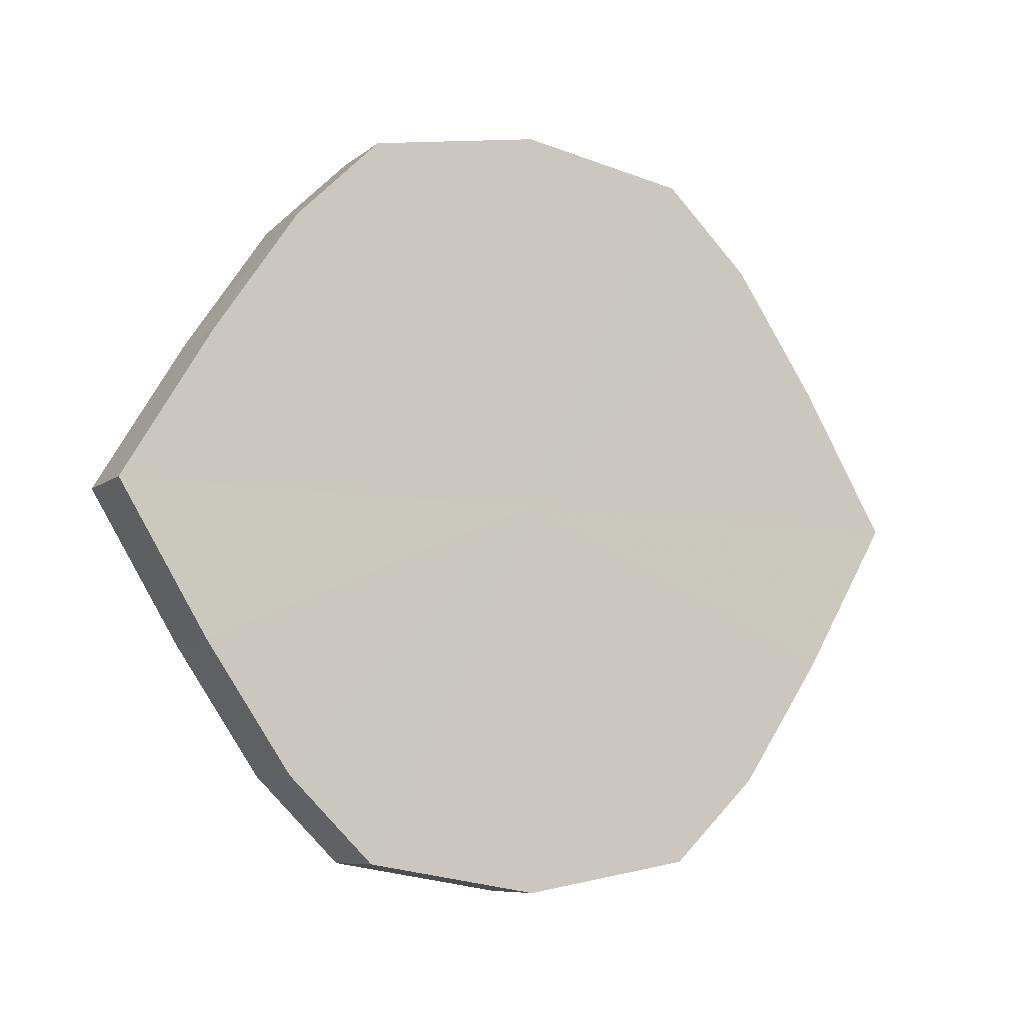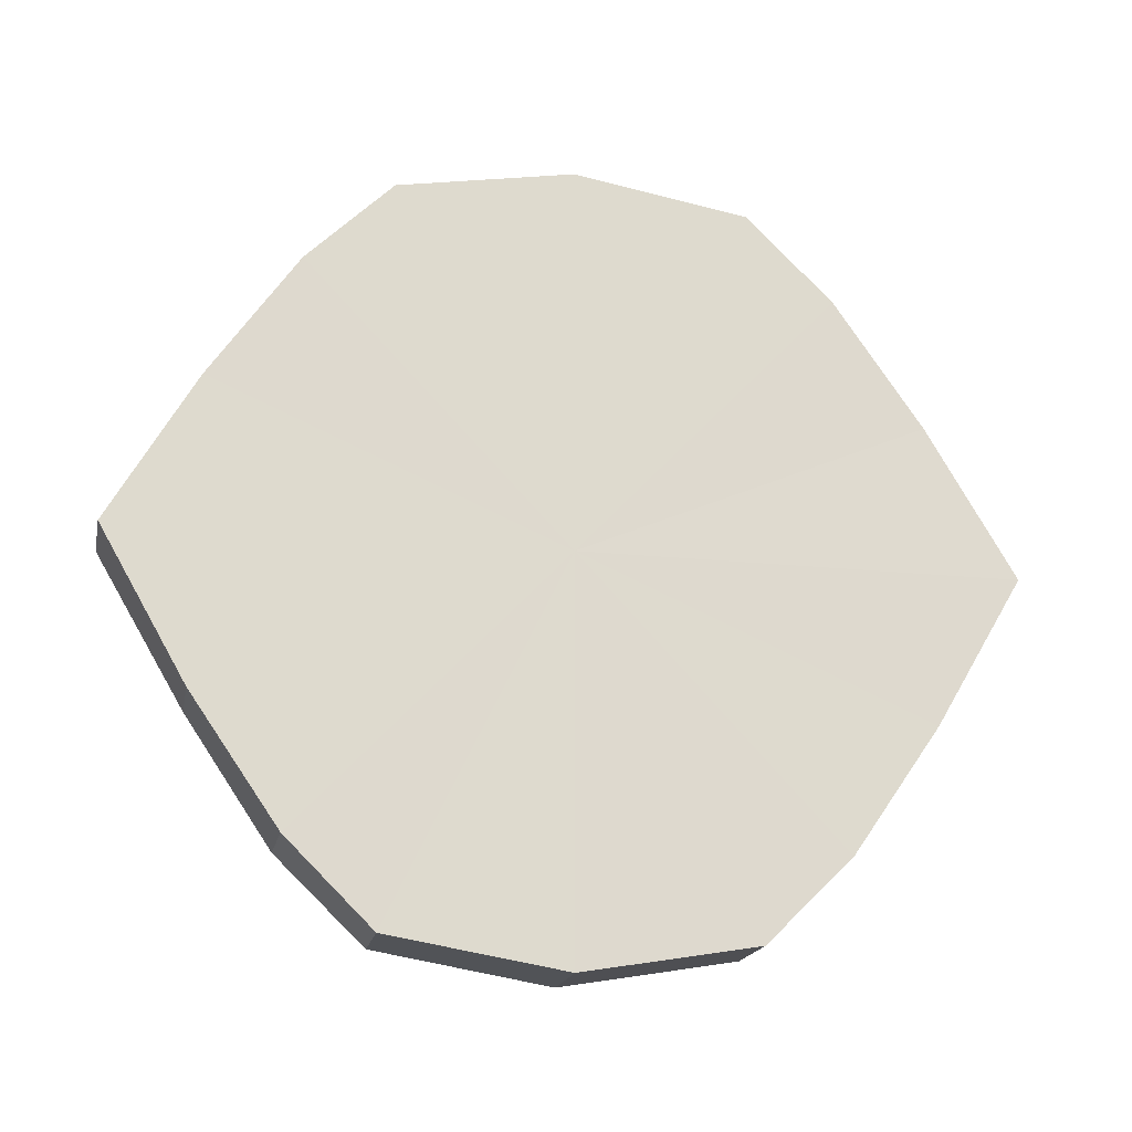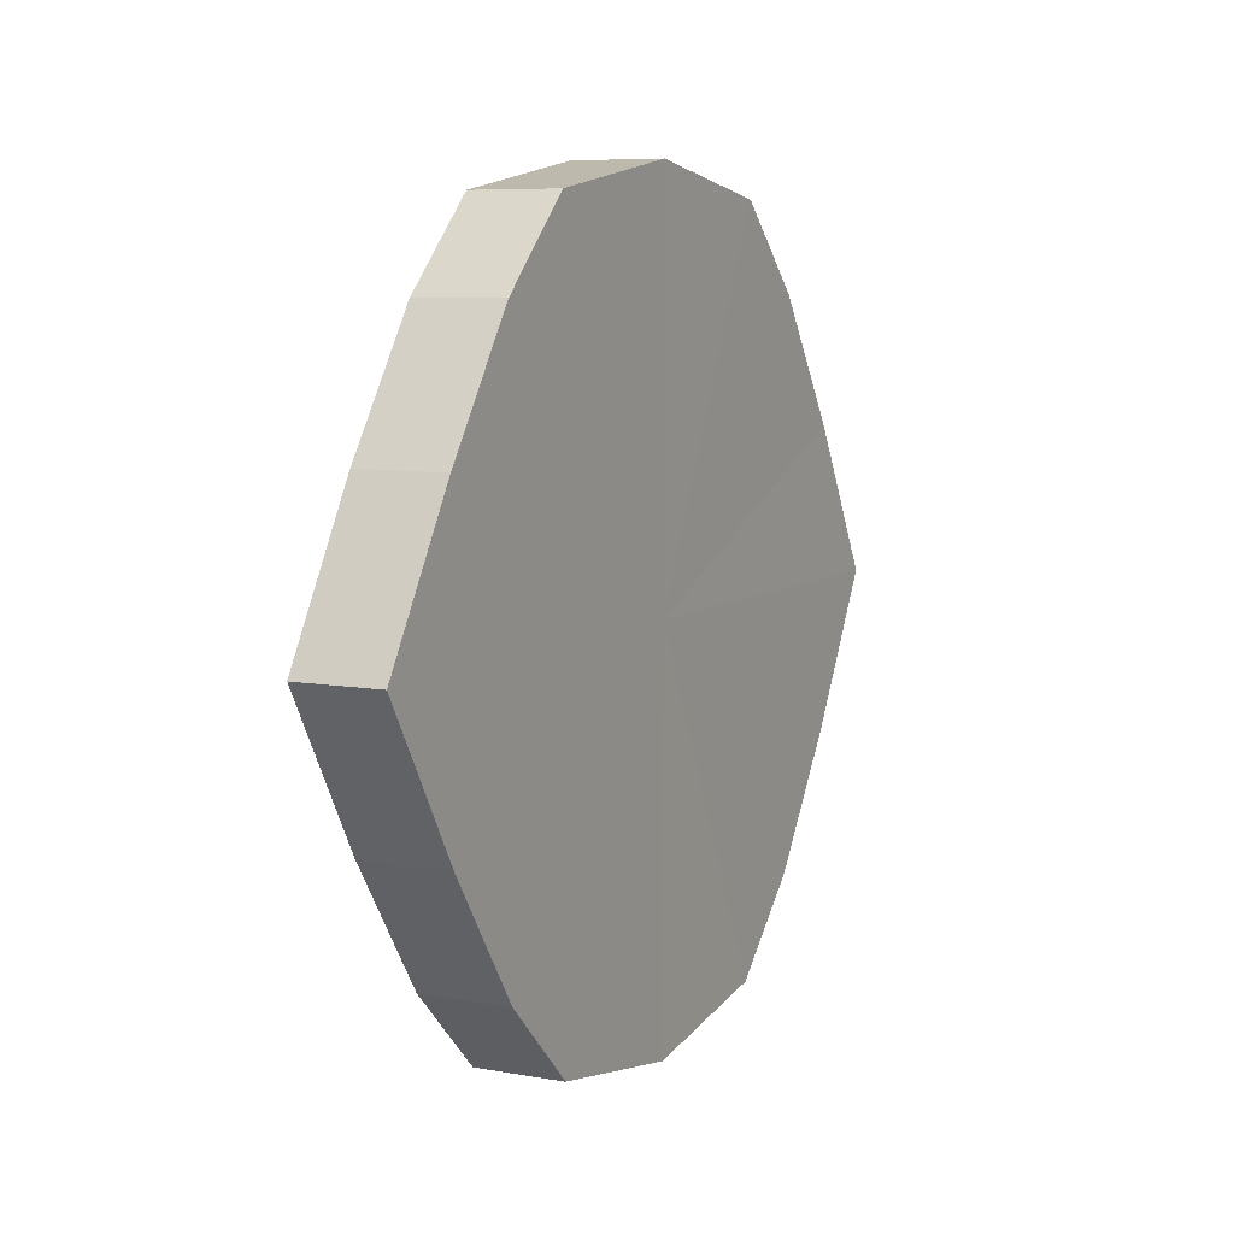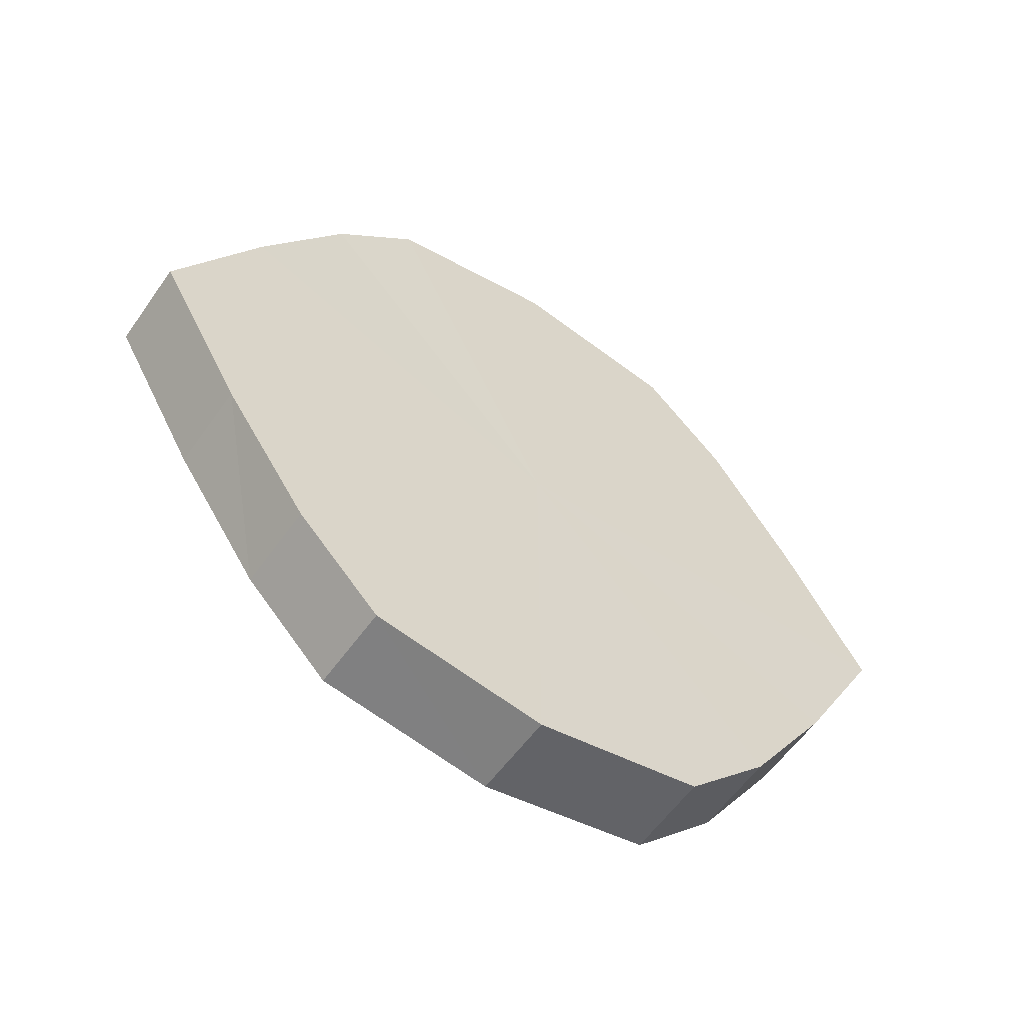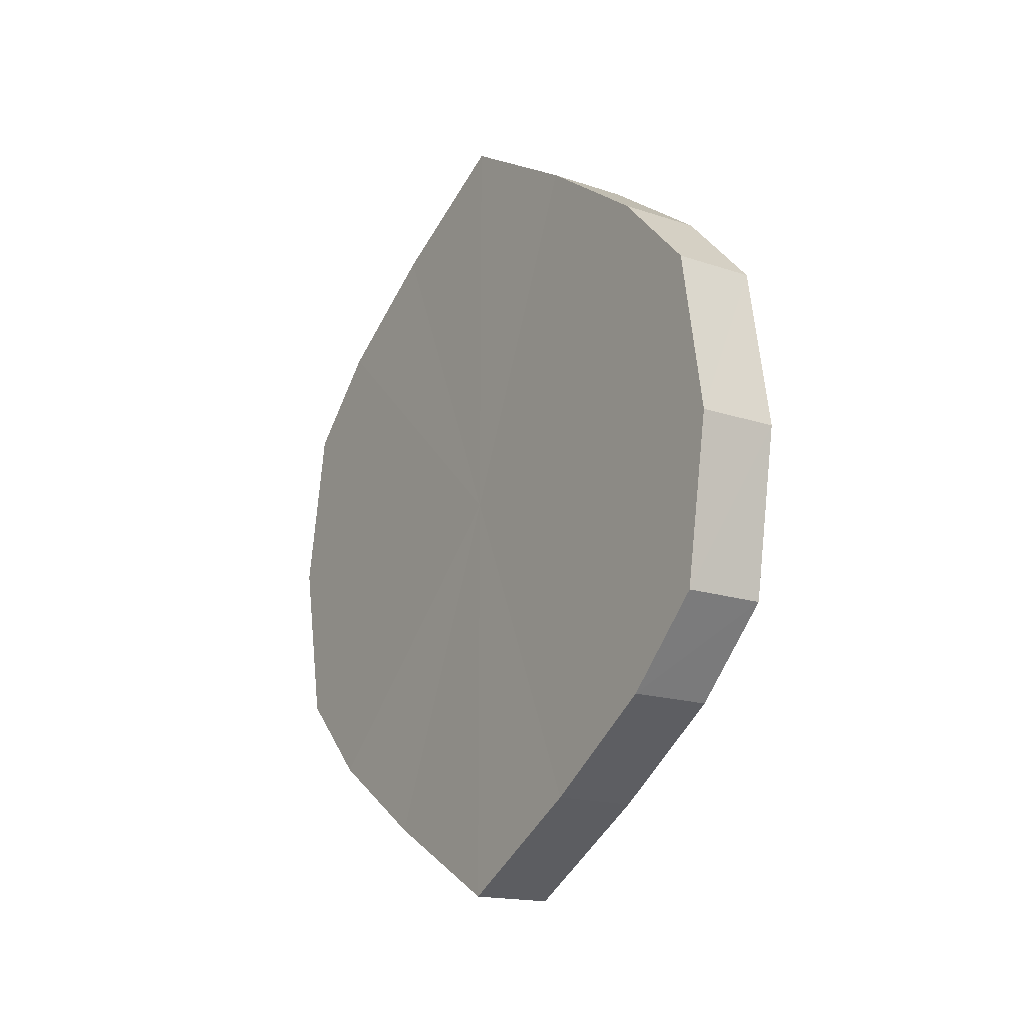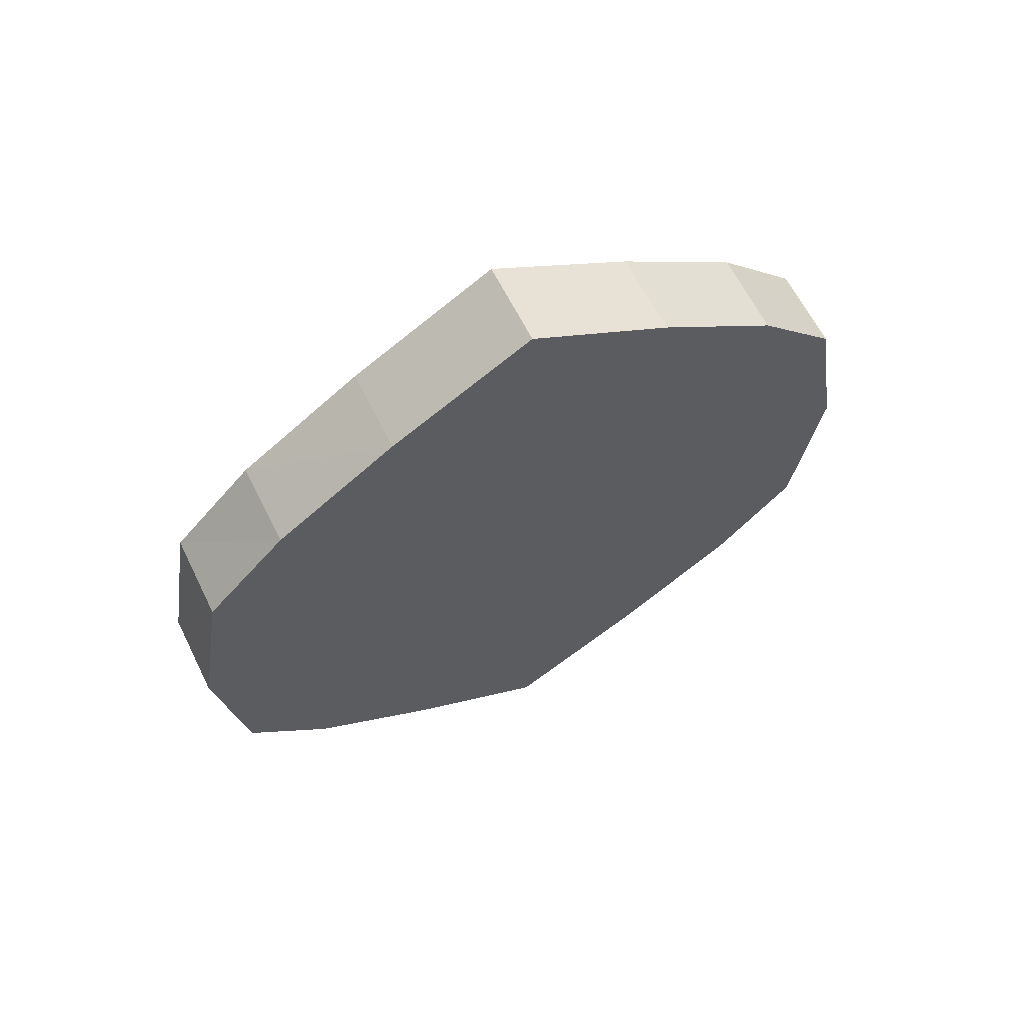
<metadata>
{"format":"obj","ext":"obj","renderer":"f3d","projection":"perspective","resolution":1024,"background":"white","views":[{"elev":-8.2,"azim":62.8,"up":"+Z"},{"elev":-18.8,"azim":-101.2,"up":"+Z"},{"elev":7.4,"azim":-152.3,"up":"+Z"},{"elev":-56.1,"azim":55.6,"up":"+Z"},{"elev":-16.7,"azim":-34.8,"up":"+Y"},{"elev":63.1,"azim":63.3,"up":"+Y"}]}
</metadata>
<code>
o 3349
v 2253 1888 7.859
v 2253 1888 7.856
v 2253 1888 7.859
v 2253 1888 7.846
v 2253 1888 7.856
v 2253 1888 7.856
v 2253 1888 7.856
v 2253 1888 7.832
v 2253 1888 7.846
v 2253 1888 7.846
v 2253 1888 7.846
v 2253 1888 7.814
v 2253 1888 7.832
v 2253 1888 7.832
v 2253 1888 7.832
v 2253 1888 7.797
v 2253 1888 7.814
v 2253 1888 7.814
v 2253 1888 7.814
v 2253 1888 7.783
v 2253 1888 7.797
v 2253 1888 7.797
v 2253 1888 7.797
v 2253 1888 7.773
v 2253 1888 7.783
v 2253 1888 7.783
v 2253 1888 7.783
v 2253 1888 7.769
v 2253 1888 7.773
v 2253 1888 7.773
v 2253 1888 7.773
v 2253 1888 7.769
v 2253 1888 7.859
v 2253 1888 7.856
v 2253 1888 7.856
v 2253 1888 7.846
v 2253 1888 7.846
v 2253 1888 7.856
v 2253 1888 7.859
v 2253 1888 7.846
v 2253 1888 7.856
v 2253 1888 7.832
v 2253 1888 7.832
v 2253 1888 7.832
v 2253 1888 7.846
v 2253 1888 7.814
v 2253 1888 7.832
v 2253 1888 7.814
v 2253 1888 7.814
v 2253 1888 7.797
v 2253 1888 7.814
v 2253 1888 7.783
v 2253 1888 7.797
v 2253 1888 7.797
v 2253 1888 7.797
v 2253 1888 7.773
v 2253 1888 7.783
v 2253 1888 7.769
v 2253 1888 7.773
v 2253 1888 7.783
v 2253 1888 7.783
v 2253 1888 7.773
v 2253 1888 7.769
v 2253 1888 7.773
v 2253 1888 7.814
v 2253 1888 7.856
v 2253 1888 7.859
v 2253 1888 7.846
v 2253 1888 7.856
v 2253 1888 7.832
v 2253 1888 7.846
v 2253 1888 7.814
v 2253 1888 7.832
v 2253 1888 7.797
v 2253 1888 7.814
v 2253 1888 7.783
v 2253 1888 7.797
v 2253 1888 7.773
v 2253 1888 7.783
v 2253 1888 7.769
v 2253 1888 7.773
v 2253 1888 7.814
v 2253 1888 7.859
v 2253 1888 7.856
v 2253 1888 7.856
v 2253 1888 7.846
v 2253 1888 7.846
v 2253 1888 7.832
v 2253 1888 7.832
v 2253 1888 7.814
v 2253 1888 7.814
v 2253 1888 7.797
v 2253 1888 7.797
v 2253 1888 7.783
v 2253 1888 7.783
v 2253 1888 7.773
v 2253 1888 7.773
v 2253 1888 7.769
f 1 2 3
f 2 4 5
f 6 1 7
f 4 8 9
f 10 6 11
f 8 12 13
f 14 10 15
f 12 16 17
f 18 14 19
f 16 20 21
f 22 18 23
f 20 24 25
f 26 22 27
f 24 28 29
f 30 26 31
f 28 30 32
f 33 34 35
f 35 36 37
f 38 39 33
f 40 41 38
f 37 42 43
f 44 45 40
f 46 47 44
f 43 48 49
f 50 51 46
f 52 53 50
f 49 54 55
f 56 57 52
f 58 59 56
f 55 60 61
f 62 63 58
f 61 64 62
f 65 66 67
f 65 68 66
f 65 67 69
f 65 70 68
f 65 69 71
f 65 72 70
f 65 71 73
f 65 74 72
f 65 73 75
f 65 76 74
f 65 75 77
f 65 78 76
f 65 77 79
f 65 80 78
f 65 79 81
f 65 81 80
f 82 83 84
f 82 85 83
f 82 84 86
f 82 87 85
f 82 86 88
f 82 89 87
f 82 88 90
f 82 91 89
f 82 90 92
f 82 93 91
f 82 92 94
f 82 95 93
f 82 94 96
f 82 97 95
f 82 96 98
f 82 98 97

</code>
